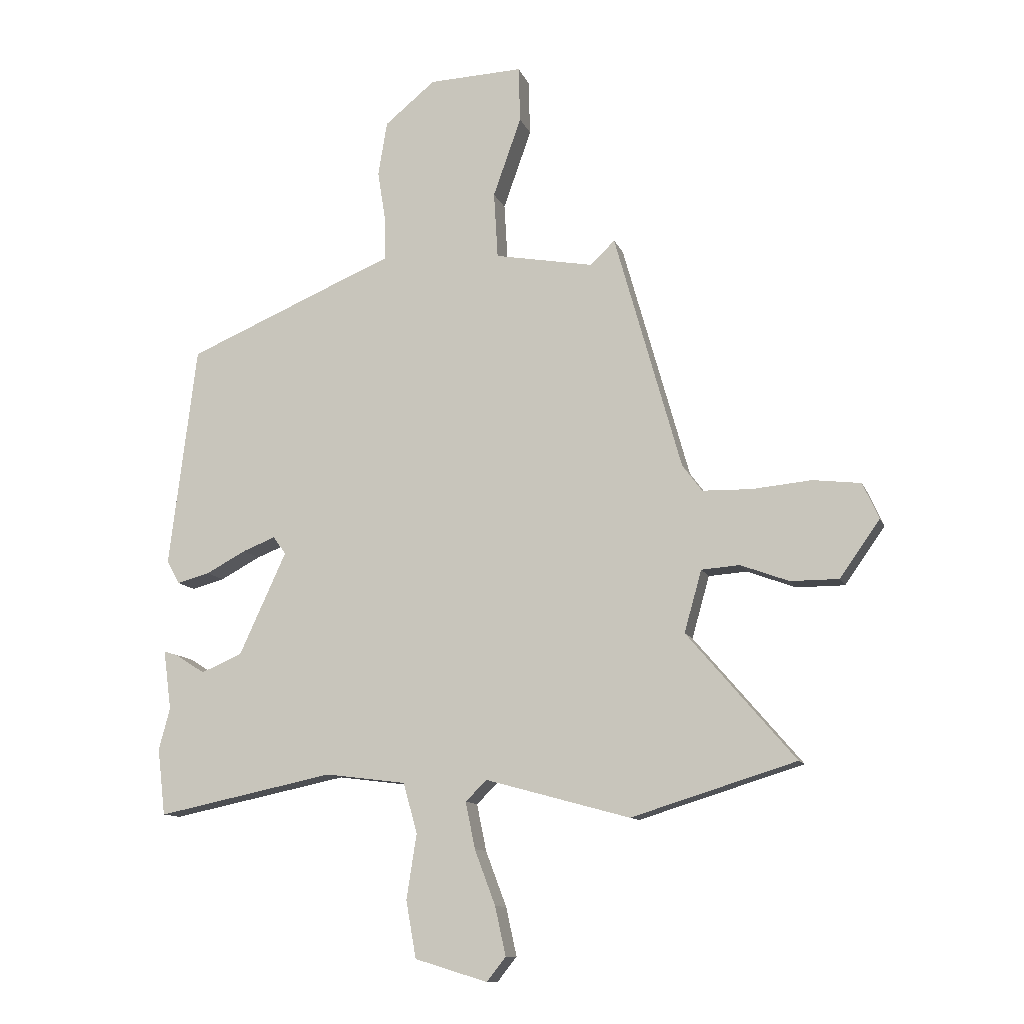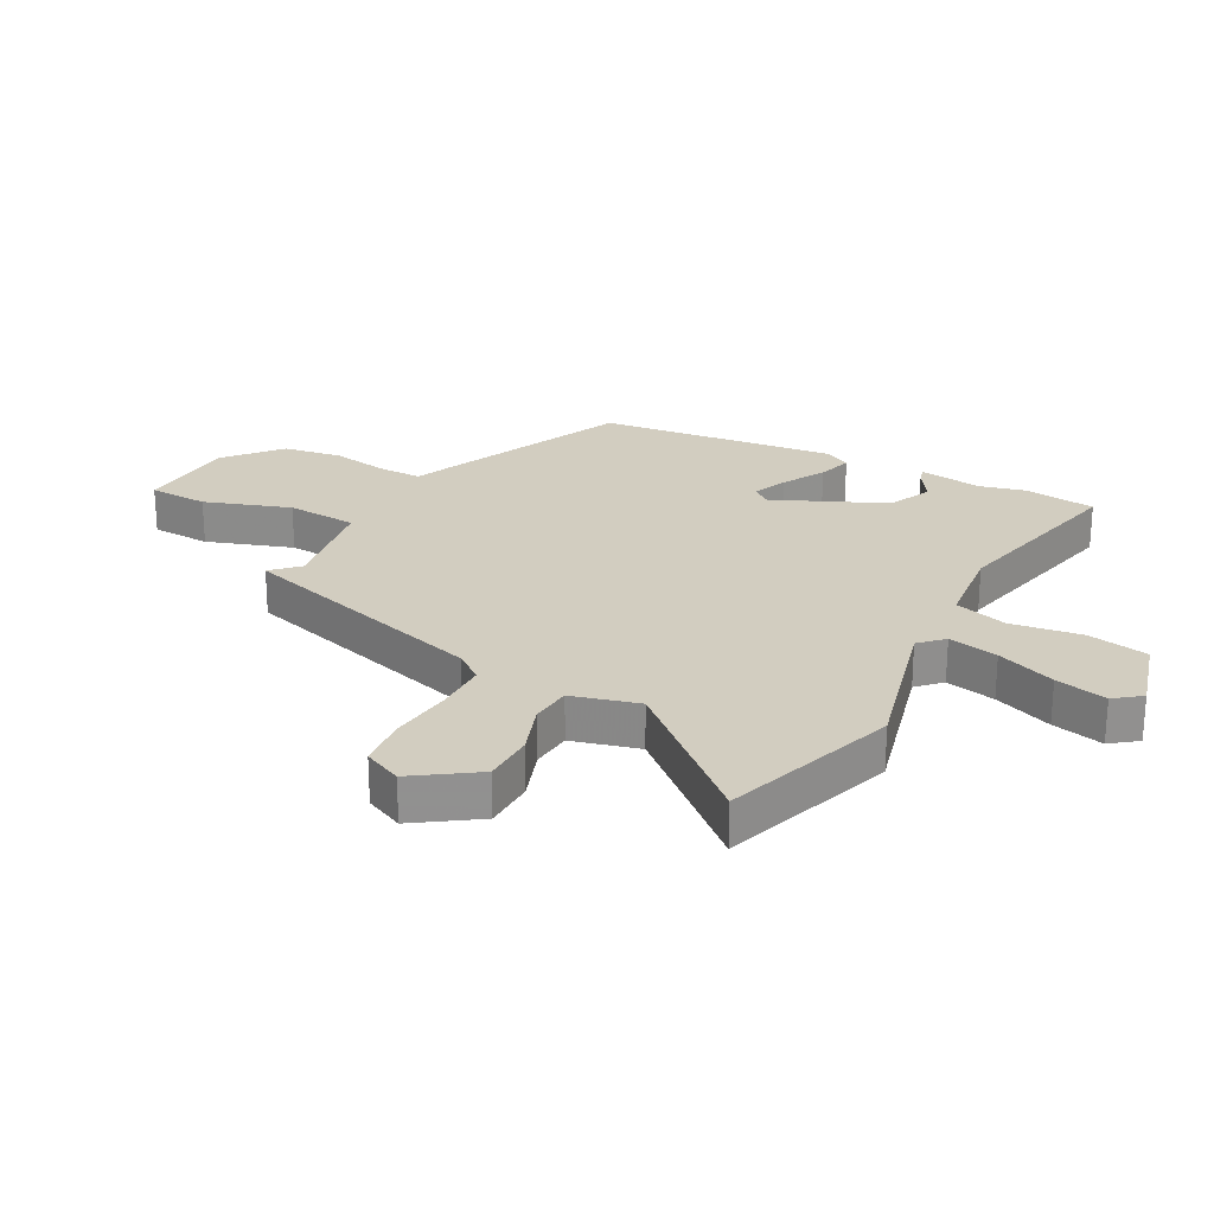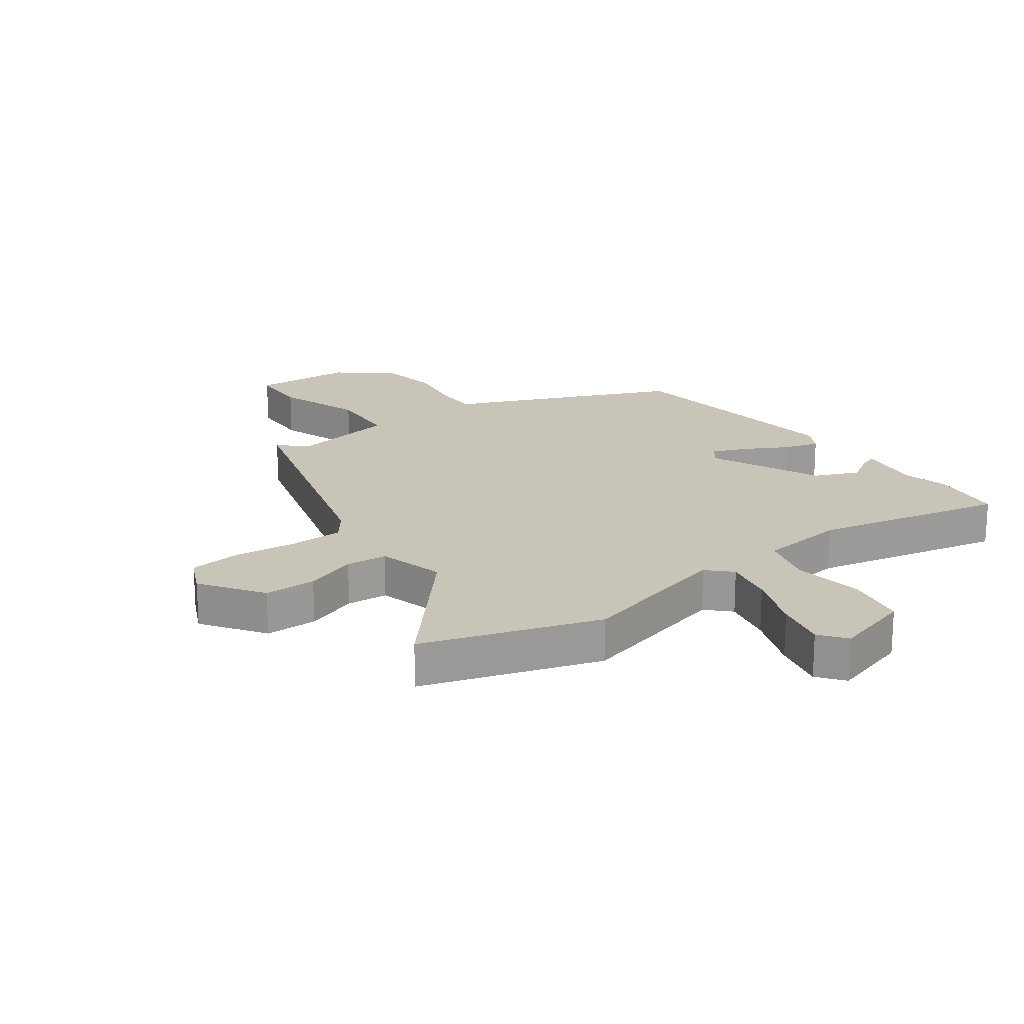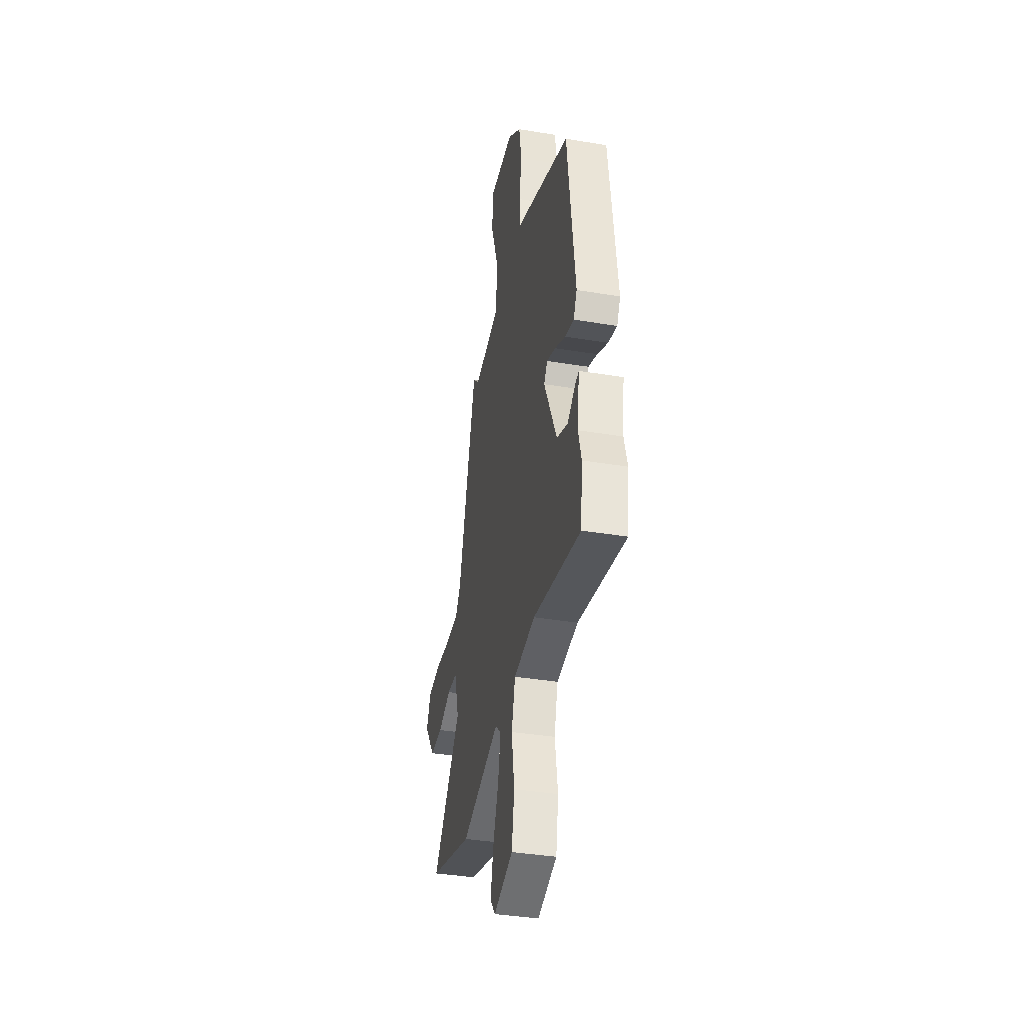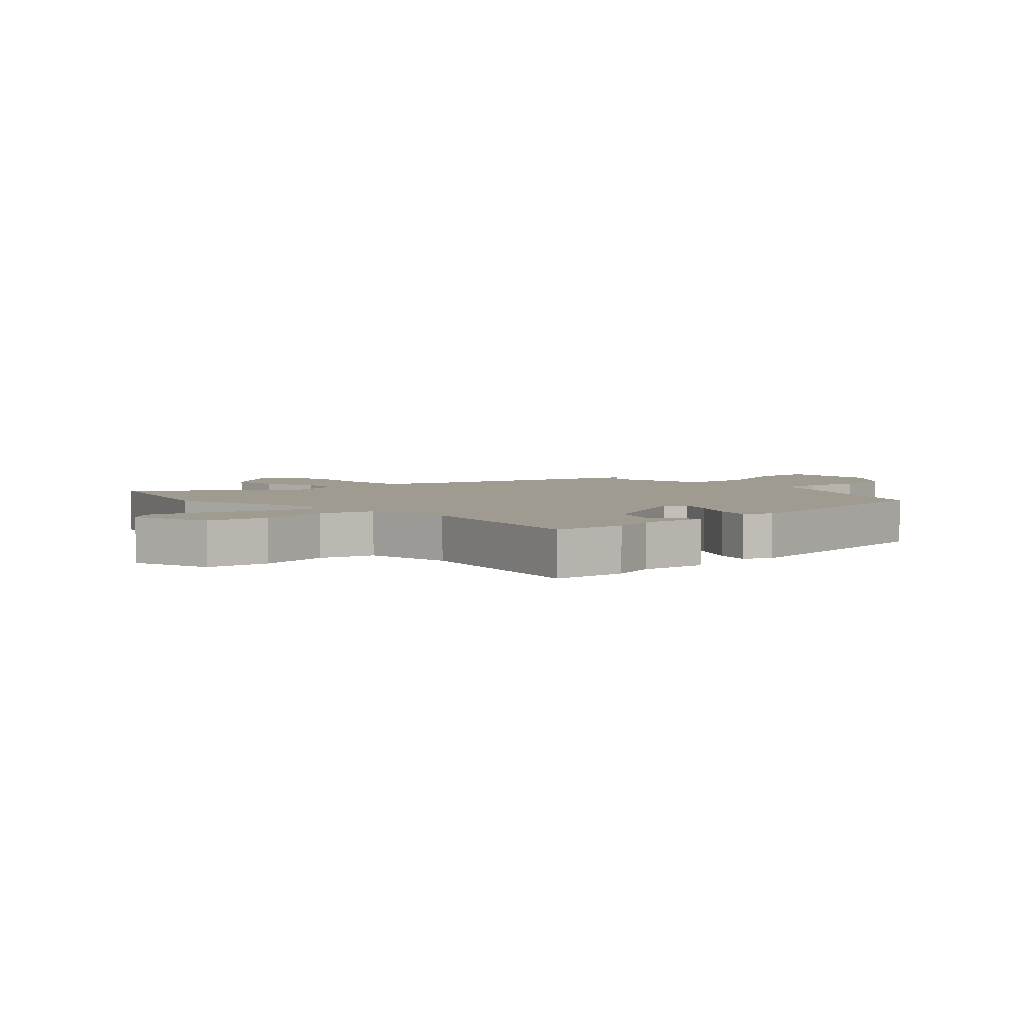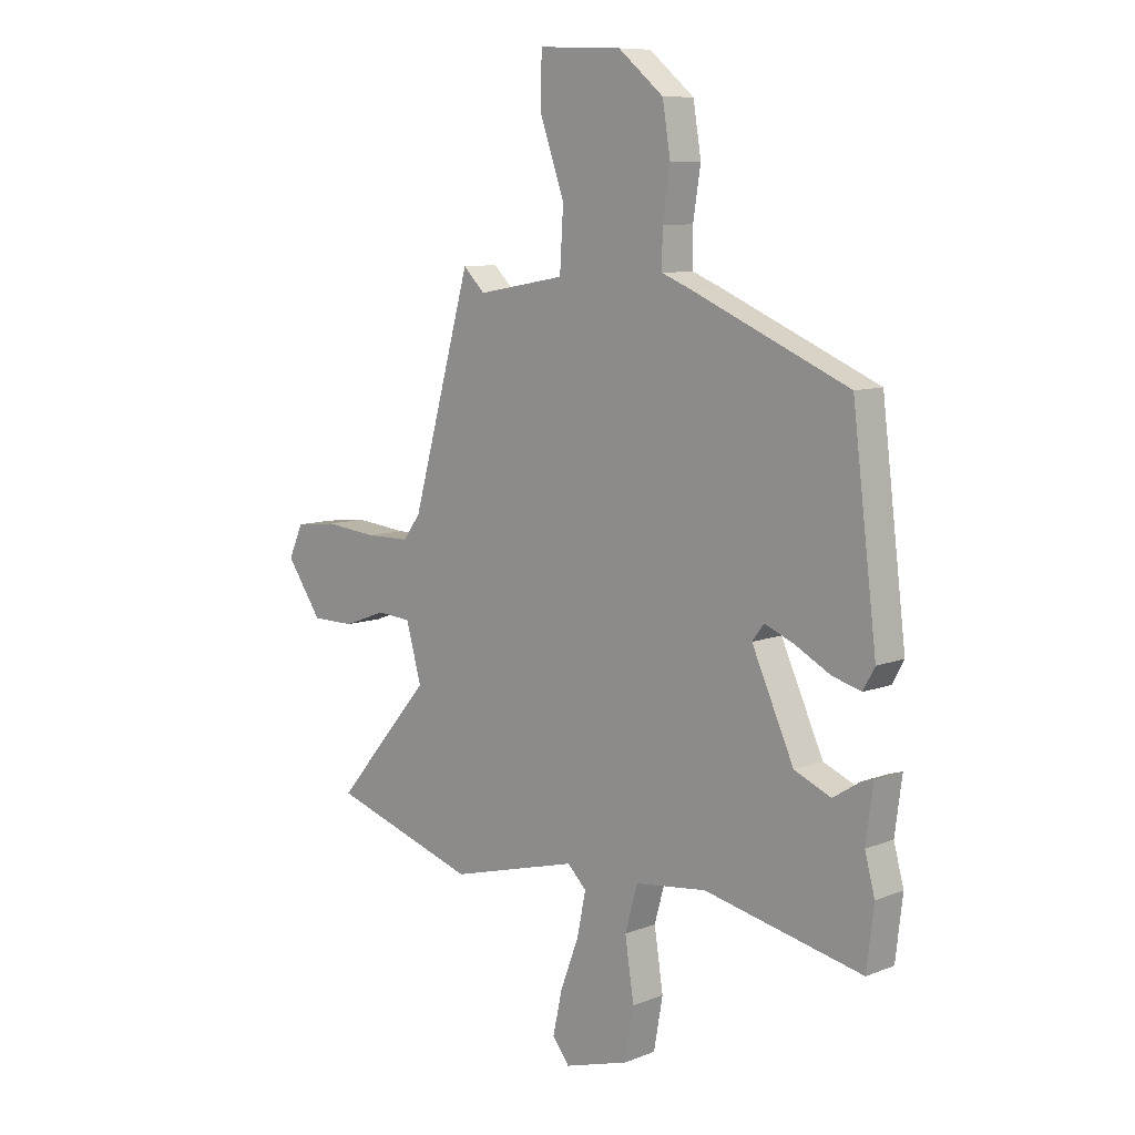
<metadata>
{"format":"obj","ext":"obj","renderer":"f3d","projection":"perspective","resolution":1024,"background":"white","views":[{"elev":-11.1,"azim":15.7,"up":"+Z"},{"elev":24.6,"azim":118.9,"up":"+Y"},{"elev":20.1,"azim":144.3,"up":"+Y"},{"elev":-37.9,"azim":-101.9,"up":"+Z"},{"elev":4.1,"azim":-133.8,"up":"+Y"},{"elev":9.2,"azim":-135.7,"up":"+Z"}]}
</metadata>
<code>
v -0.498 0.07 -0.52
v -0.512 0.07 -0.401
v -0.492 0.07 -0.327
v -0.506 0.07 -0.221
v -0.482 0.07 -0.228
v -0.429 0.07 -0.262
v -0.356 0.07 -0.231
v -0.272 0.07 -0.048
v -0.295 0.07 -0.017
v -0.353 0.07 -0.04
v -0.424 0.07 -0.078
v -0.482 0.07 -0.094
v -0.505 0.07 -0.052
v -0.456 0.07 0.343
v -0.145 0.07 0.475
v -0.085 0.07 0.499
v -0.085 0.07 0.571
v -0.1 0.07 0.666
v -0.084 0.07 0.763
v 0.006 0.07 0.837
v 0.173 0.07 0.844
v 0.176 0.07 0.745
v 0.126 0.07 0.604
v 0.133 0.07 0.486
v 0.309 0.07 0.454
v 0.352 0.07 0.496
v 0.471 0.07 0.073
v 0.506 0.07 0.026
v 0.594 0.07 0.024
v 0.699 0.07 0.034
v 0.784 0.07 0.024
v 0.813 0.07 -0.04
v 0.742 0.07 -0.141
v 0.656 0.07 -0.141
v 0.57 0.07 -0.109
v 0.502 0.07 -0.114
v 0.471 0.07 -0.224
v 0.664 0.07 -0.449
v 0.371 0.07 -0.54
v 0.114 0.07 -0.47
v 0.076 0.07 -0.507
v 0.093 0.07 -0.59
v 0.13 0.07 -0.688
v 0.149 0.07 -0.774
v 0.115 0.07 -0.817
v -0.014 0.07 -0.778
v -0.032 0.07 -0.677
v -0.014 0.07 -0.561
v -0.039 0.07 -0.472
v -0.182 0.07 -0.454
v -0.498 0 -0.52
v -0.512 0 -0.401
v -0.492 0 -0.327
v -0.506 0 -0.221
v -0.482 0 -0.228
v -0.429 0 -0.262
v -0.356 0 -0.231
v -0.272 0 -0.048
v -0.295 0 -0.017
v -0.353 0 -0.04
v -0.424 0 -0.078
v -0.482 0 -0.094
v -0.505 0 -0.052
v -0.456 0 0.343
v -0.145 0 0.475
v -0.085 0 0.499
v -0.085 0 0.571
v -0.1 0 0.666
v -0.084 0 0.763
v 0.006 0 0.837
v 0.173 0 0.844
v 0.176 0 0.745
v 0.126 0 0.604
v 0.133 0 0.486
v 0.309 0 0.454
v 0.352 0 0.496
v 0.471 0 0.073
v 0.506 0 0.026
v 0.594 0 0.024
v 0.699 0 0.034
v 0.784 0 0.024
v 0.813 0 -0.04
v 0.742 0 -0.141
v 0.656 0 -0.141
v 0.57 0 -0.109
v 0.502 0 -0.114
v 0.471 0 -0.224
v 0.664 0 -0.449
v 0.371 0 -0.54
v 0.114 0 -0.47
v 0.076 0 -0.507
v 0.093 0 -0.59
v 0.13 0 -0.688
v 0.149 0 -0.774
v 0.115 0 -0.817
v -0.014 0 -0.778
v -0.032 0 -0.677
v -0.014 0 -0.561
v -0.039 0 -0.472
v -0.182 0 -0.454
f 45 46 47 48
f 45 48 49
f 42 43 44 45
f 41 42 45 49
f 40 41 49
f 37 38 39 40
f 36 37 40 49
f 32 33 34 35
f 32 35 36
f 29 30 31 32
f 28 29 32 36
f 27 28 36 49
f 25 26 27 49
f 20 21 22 23
f 20 23 24
f 17 18 19 20
f 16 17 20 24
f 10 11 12 13
f 9 10 13 14
f 8 9 14 15
f 3 4 5 6
f 3 6 7
f 50 1 2 3
f 50 3 7
f 49 50 7 8
f 16 24 25 49
f 8 15 16 49
f 98 97 96 95
f 99 98 95
f 95 94 93 92
f 99 95 92 91
f 99 91 90
f 90 89 88 87
f 99 90 87 86
f 85 84 83 82
f 86 85 82
f 82 81 80 79
f 86 82 79 78
f 99 86 78 77
f 99 77 76 75
f 73 72 71 70
f 74 73 70
f 70 69 68 67
f 74 70 67 66
f 63 62 61 60
f 64 63 60 59
f 65 64 59 58
f 56 55 54 53
f 57 56 53
f 53 52 51 100
f 57 53 100
f 58 57 100 99
f 99 75 74 66
f 99 66 65 58
f 1 51 52 2
f 2 52 53 3
f 3 53 54 4
f 4 54 55 5
f 5 55 56 6
f 6 56 57 7
f 7 57 58 8
f 8 58 59 9
f 9 59 60 10
f 10 60 61 11
f 11 61 62 12
f 12 62 63 13
f 13 63 64 14
f 14 64 65 15
f 15 65 66 16
f 16 66 67 17
f 17 67 68 18
f 18 68 69 19
f 19 69 70 20
f 20 70 71 21
f 21 71 72 22
f 22 72 73 23
f 23 73 74 24
f 24 74 75 25
f 25 75 76 26
f 26 76 77 27
f 27 77 78 28
f 28 78 79 29
f 29 79 80 30
f 30 80 81 31
f 31 81 82 32
f 32 82 83 33
f 33 83 84 34
f 34 84 85 35
f 35 85 86 36
f 36 86 87 37
f 37 87 88 38
f 38 88 89 39
f 39 89 90 40
f 40 90 91 41
f 41 91 92 42
f 42 92 93 43
f 43 93 94 44
f 44 94 95 45
f 45 95 96 46
f 46 96 97 47
f 47 97 98 48
f 48 98 99 49
f 49 99 100 50
f 50 100 51 1

</code>
